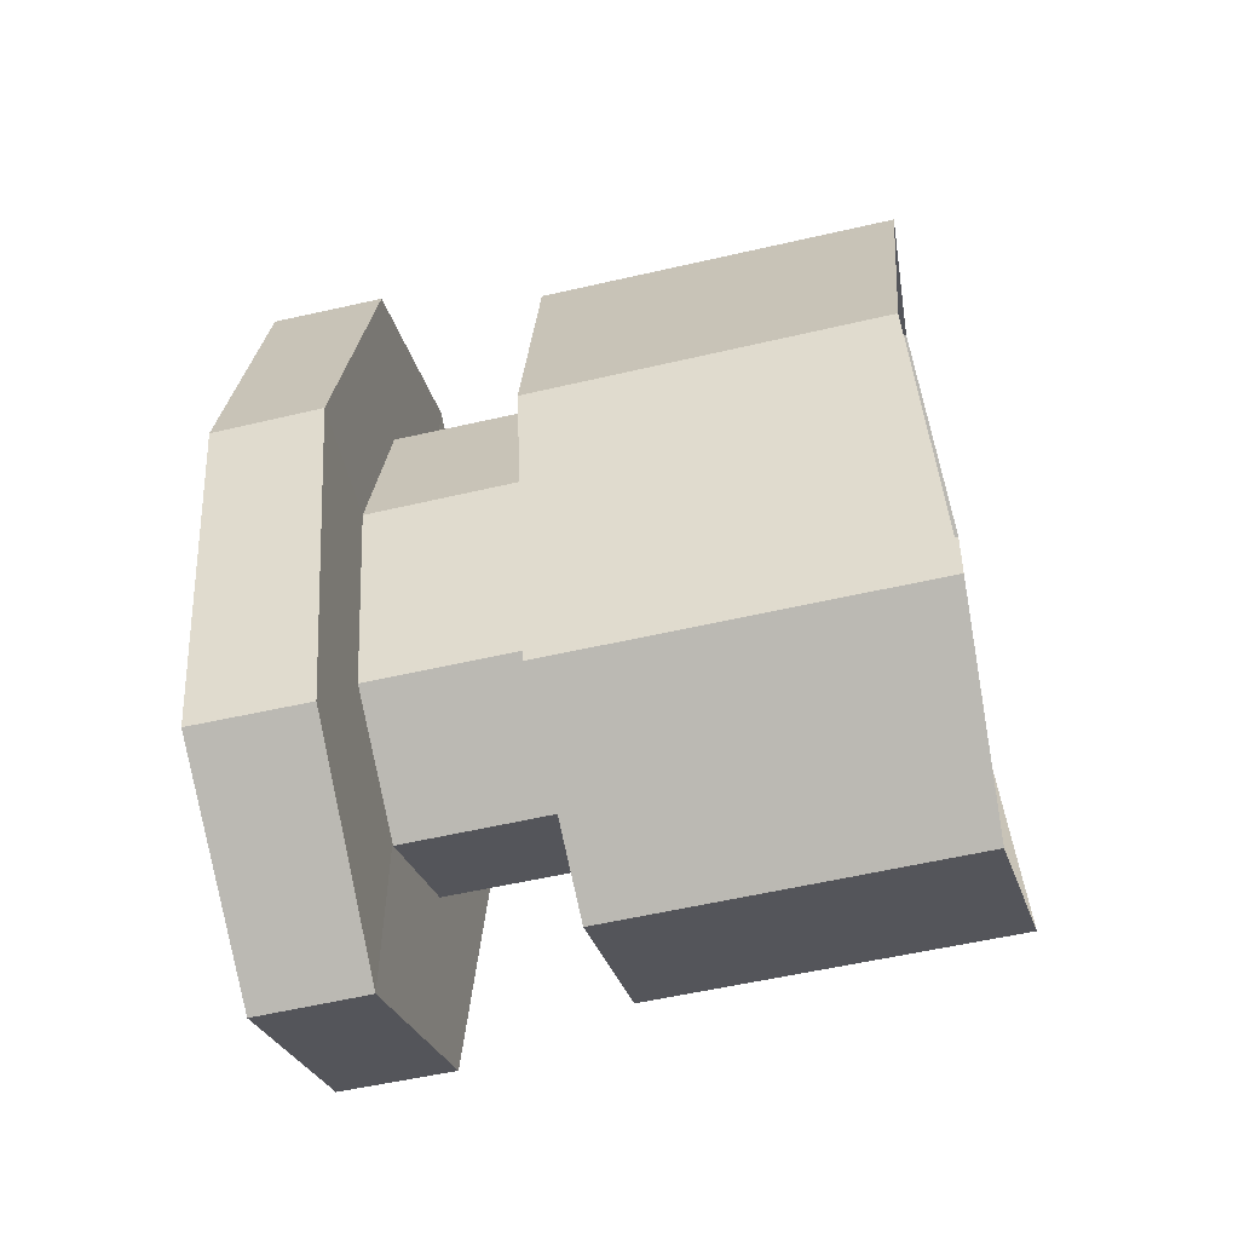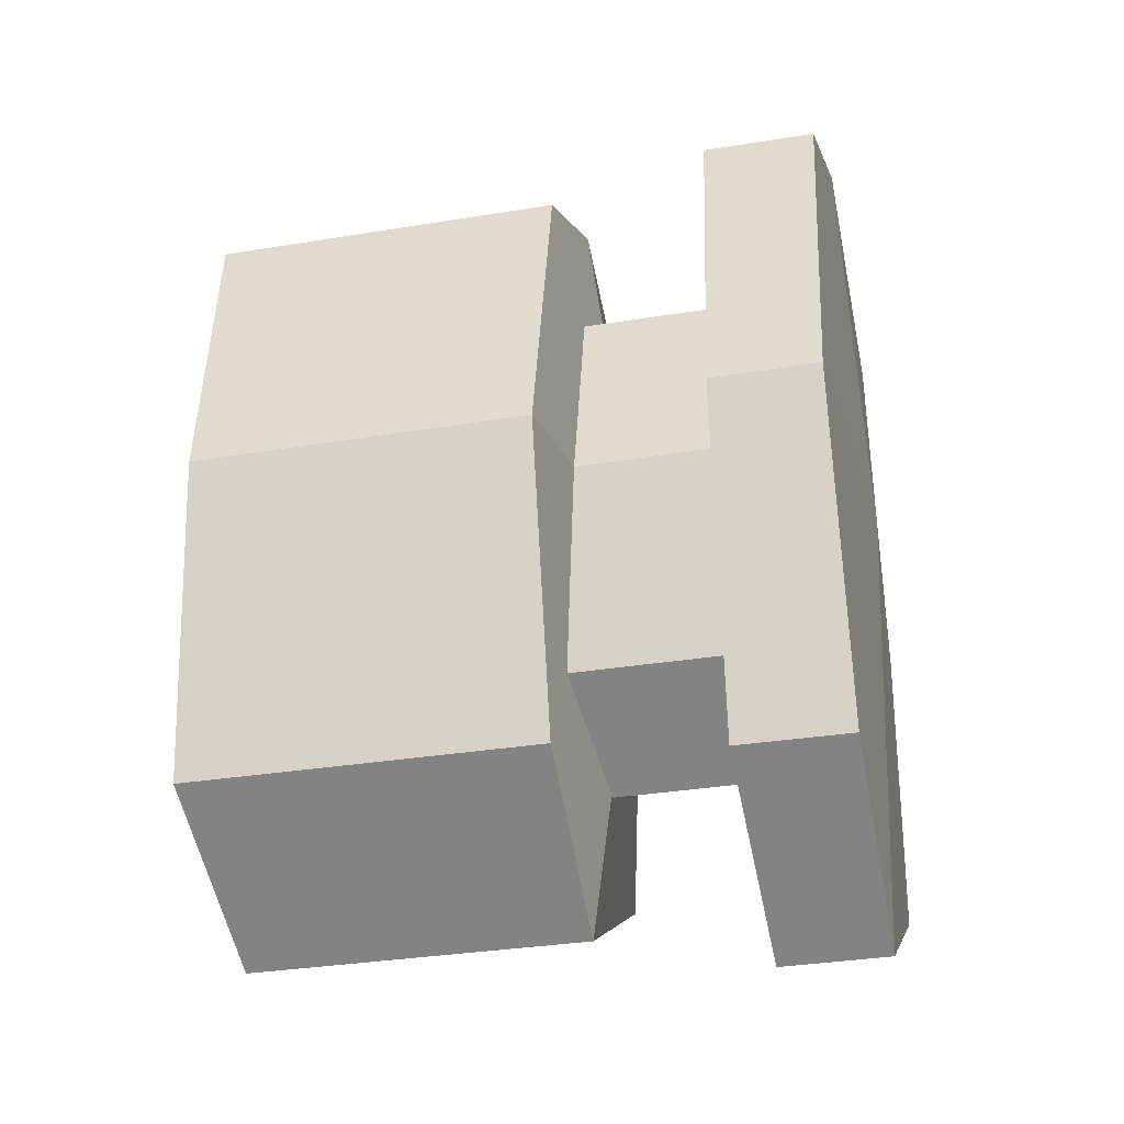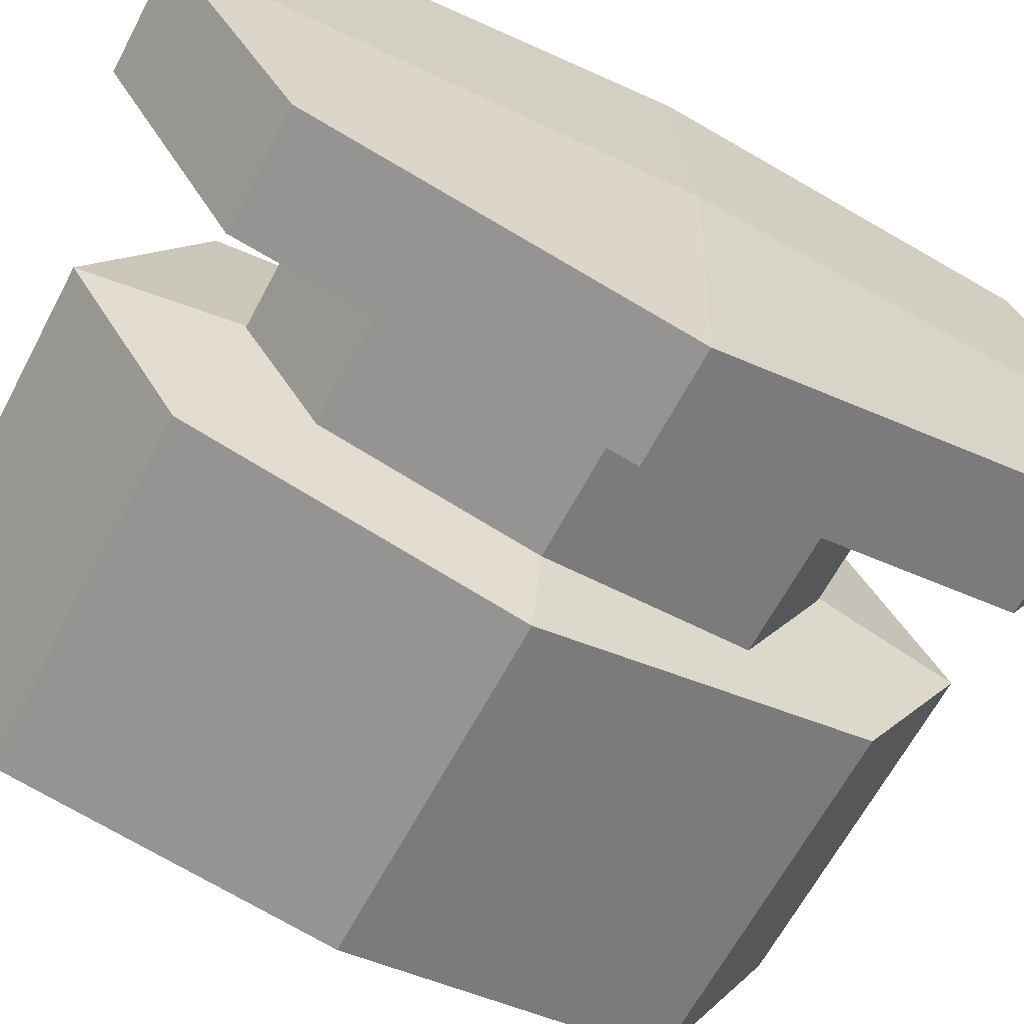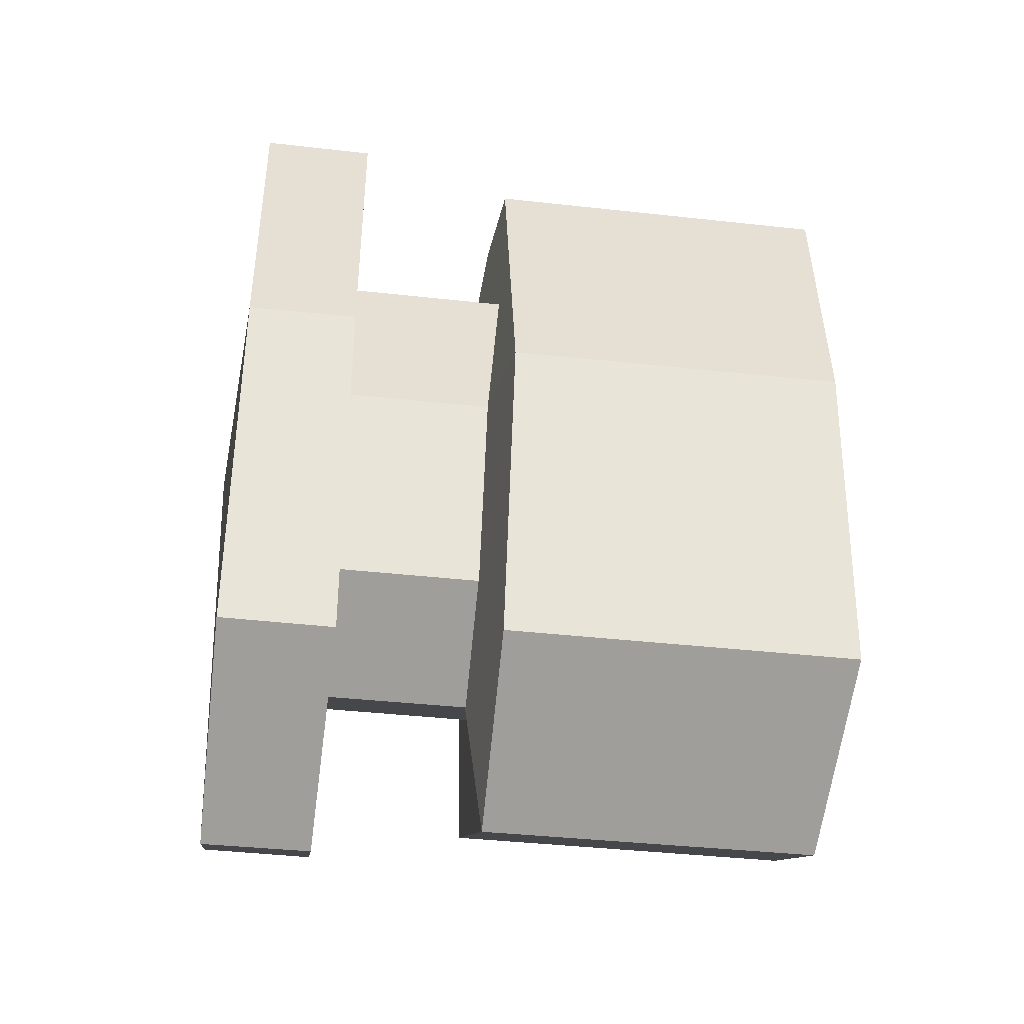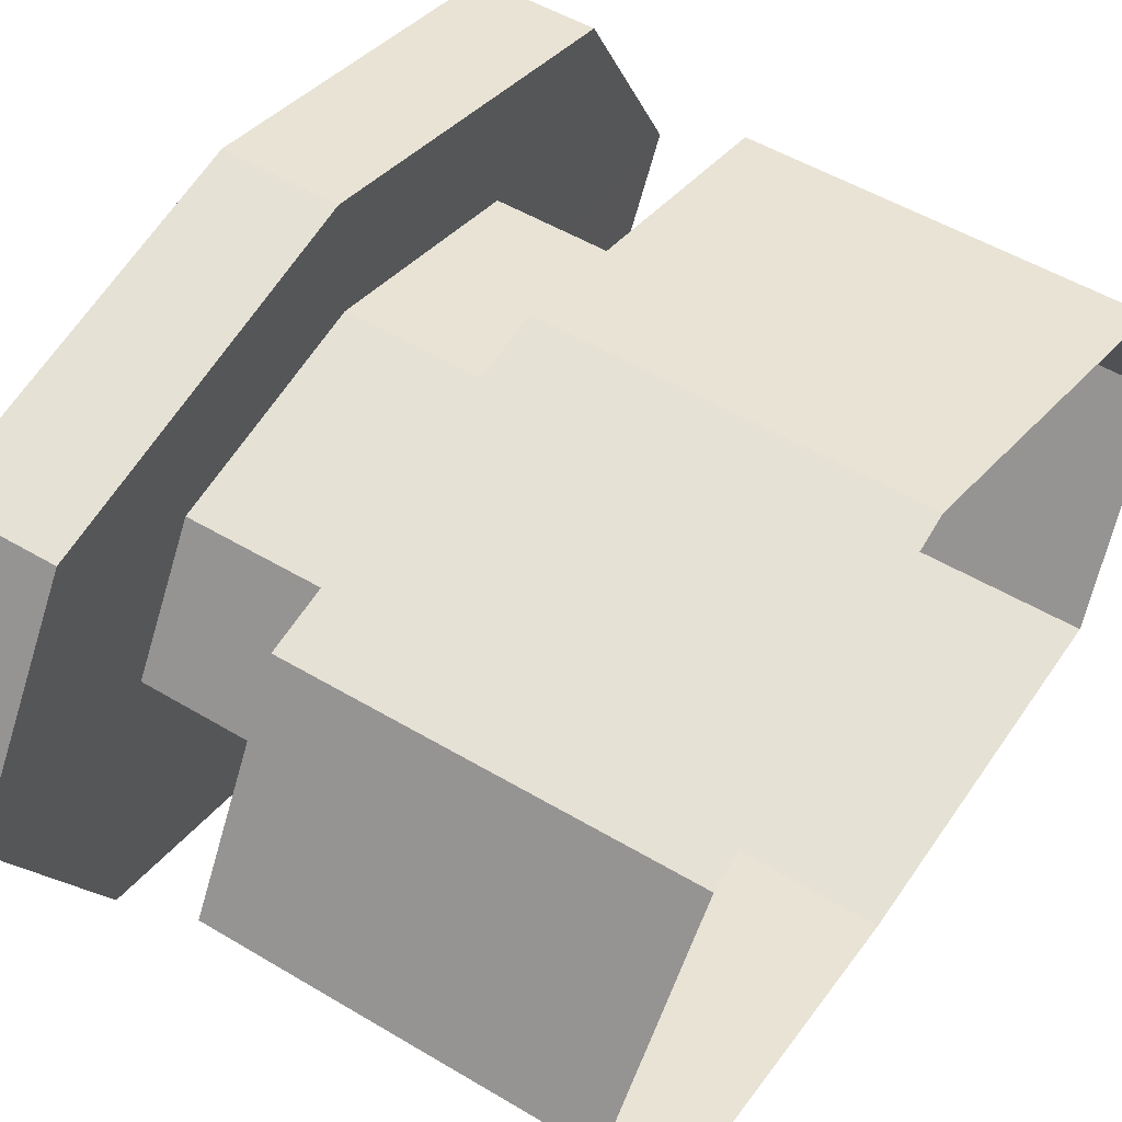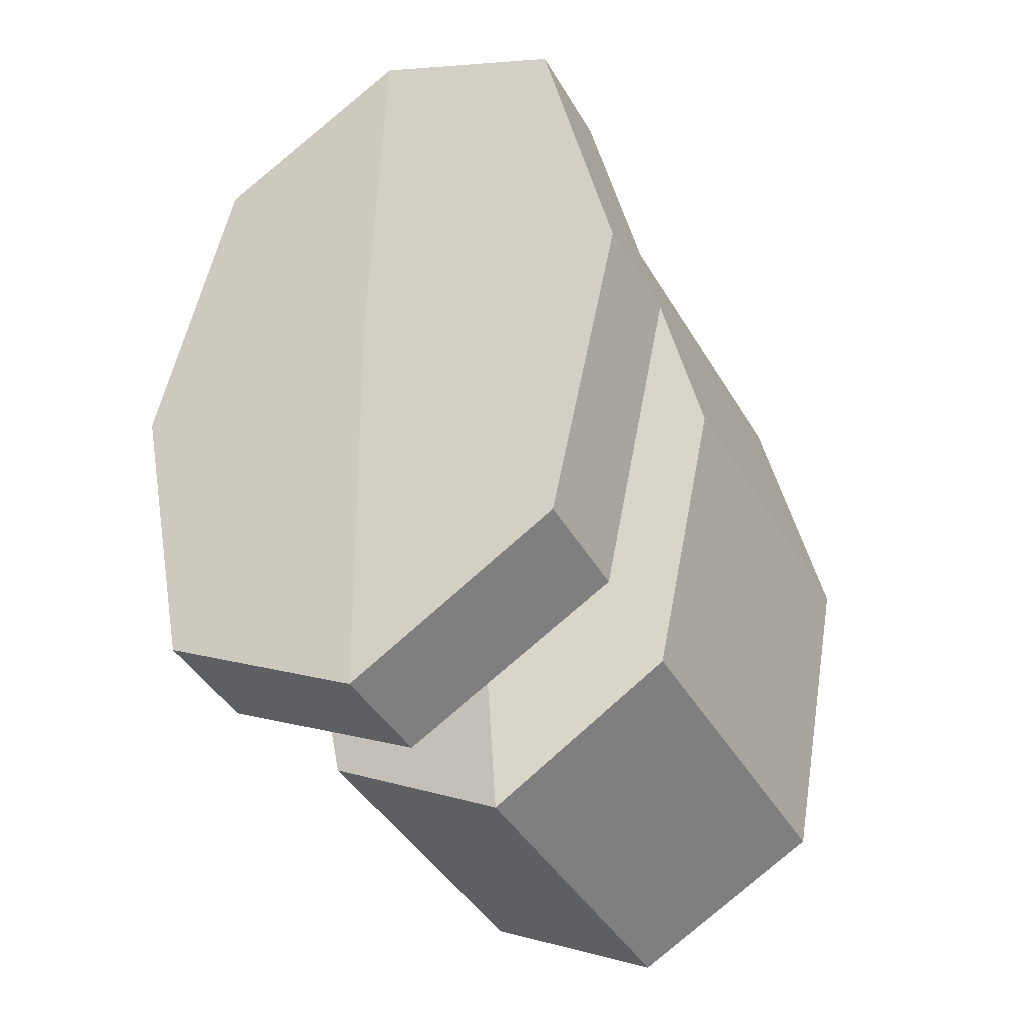
<metadata>
{"format":"obj","ext":"obj","renderer":"f3d","projection":"perspective","resolution":1024,"background":"white","views":[{"elev":-55.6,"azim":13.1,"up":"+Z"},{"elev":-32.5,"azim":-167.7,"up":"+Z"},{"elev":-63.2,"azim":-117.8,"up":"+Y"},{"elev":-40.6,"azim":-8.3,"up":"+Z"},{"elev":49.6,"azim":33.3,"up":"+Y"},{"elev":-43.1,"azim":-62.0,"up":"+Z"}]}
</metadata>
<code>
o BackHitch_Cube.027
v -22.57 -0.7431 -1.233
v -22.97 -0.7413 -1.233
v -22.55 0.7433 -1.233
v -22.96 0.7451 -1.233
v -22.57 -0.7431 1.233
v -22.97 -0.7413 1.233
v -22.55 0.7433 1.233
v -22.96 0.7451 1.233
v -22.57 -0.002592 -1.664
v -22.96 0.004342 -1.664
v -22.56 1 0
v -22.95 1.007 -0
v -22.57 -0.002592 1.664
v -22.96 0.004342 1.664
v -22.59 -1.005 0
v -22.97 -0.9983 -0
v -23.02 0.002592 -0
v -22.57 -0.002592 0
v -20.71 -0.6857 -1.128
v -21.99 -0.6735 -1.128
v -20.69 0.6735 -1.128
v -21.97 0.6857 -1.128
v -20.71 -0.6857 1.128
v -21.99 -0.6735 1.128
v -20.69 0.6735 1.128
v -21.97 0.6857 1.128
v -20.74 -0.008201 -1.521
v -21.97 0.0082 -1.521
v -20.73 0.9087 0
v -21.96 0.9251 -0
v -20.74 -0.008201 1.521
v -21.97 0.0082 1.521
v -20.75 -0.9251 0
v -21.98 -0.9087 -0
v -22.16 0.0082 -0
v -21.78 -0.446 -0.7333
v -22.61 -0.438 -0.7333
v -21.77 0.438 -0.7333
v -22.6 0.446 -0.7333
v -21.78 -0.446 0.7333
v -22.61 -0.438 0.7333
v -21.77 0.438 0.7333
v -22.6 0.446 0.7333
v -21.8 -0.005333 -0.9894
v -22.6 0.005333 -0.9894
v -21.79 0.591 0
v -22.59 0.6017 -0
v -21.8 -0.005333 0.9894
v -22.6 0.005333 0.9894
v -21.81 -0.6017 0
v -22.6 -0.591 -0
f 9 10 4 3
f 11 12 8 7
f 13 14 6 5
f 15 16 2 1
f 18 13 5 15
f 17 10 2 16
f 14 17 16 6
f 8 12 17 14
f 12 4 10 17
f 9 18 15 1
f 3 11 18 9
f 11 7 13 18
f 5 6 16 15
f 7 8 14 13
f 3 4 12 11
f 1 2 10 9
f 27 28 22 21
f 29 30 26 25
f 31 32 24 23
f 33 34 20 19
f 35 28 20 34
f 32 35 34 24
f 26 30 35 32
f 30 22 28 35
f 23 24 34 33
f 25 26 32 31
f 21 22 30 29
f 19 20 28 27
f 44 45 39 38
f 46 47 43 42
f 48 49 41 40
f 50 51 37 36
f 40 41 51 50
f 42 43 49 48
f 38 39 47 46
f 36 37 45 44

</code>
